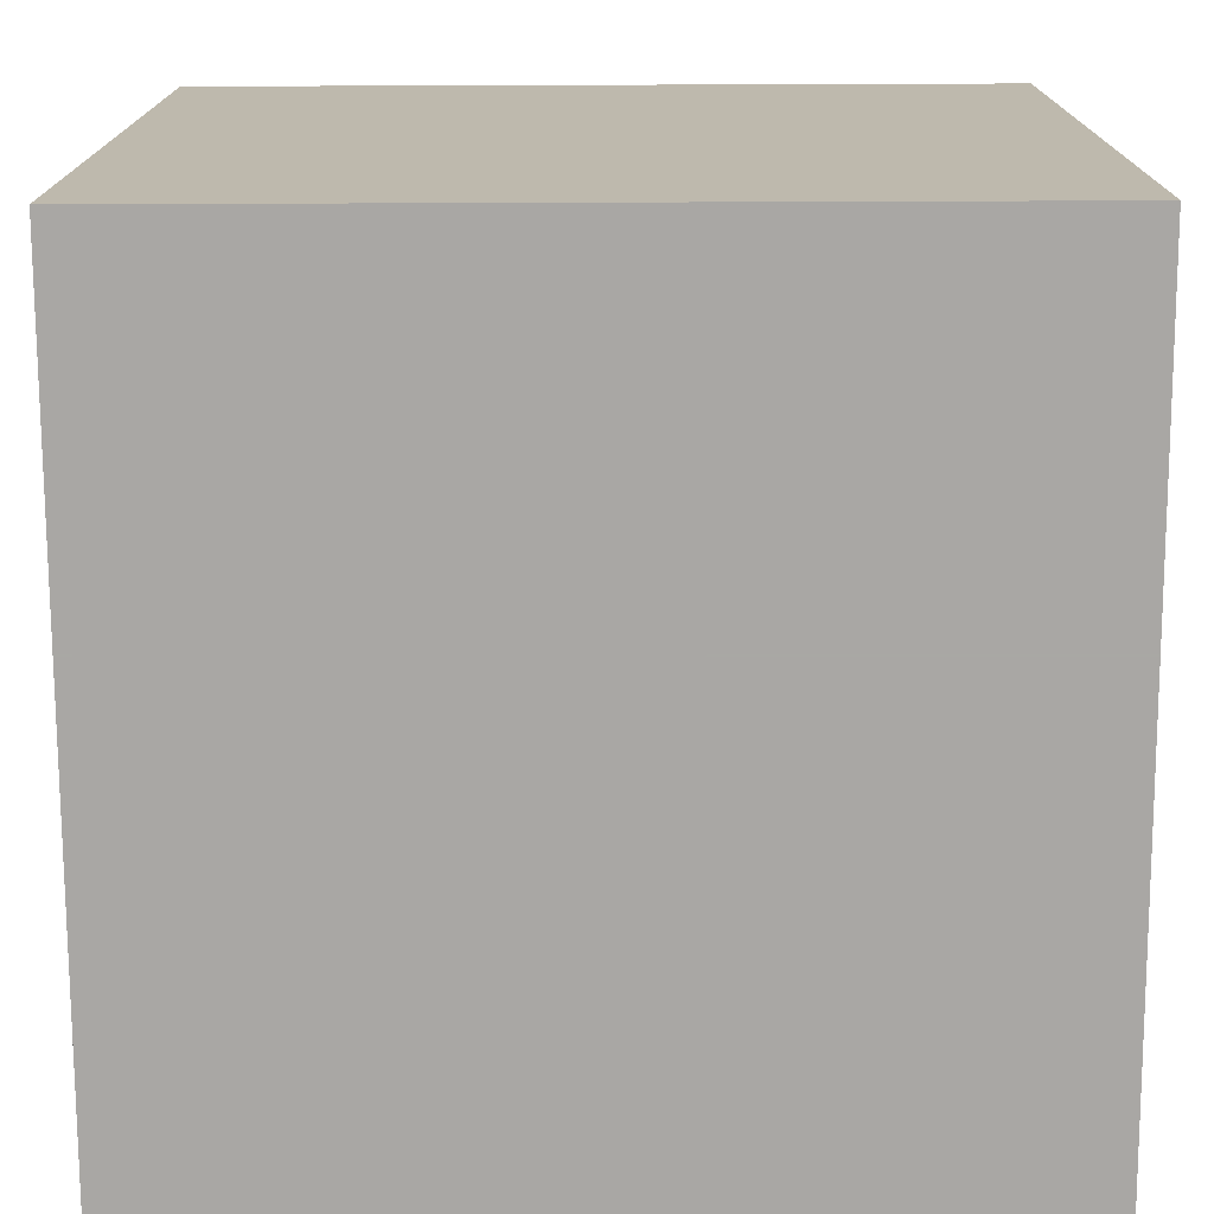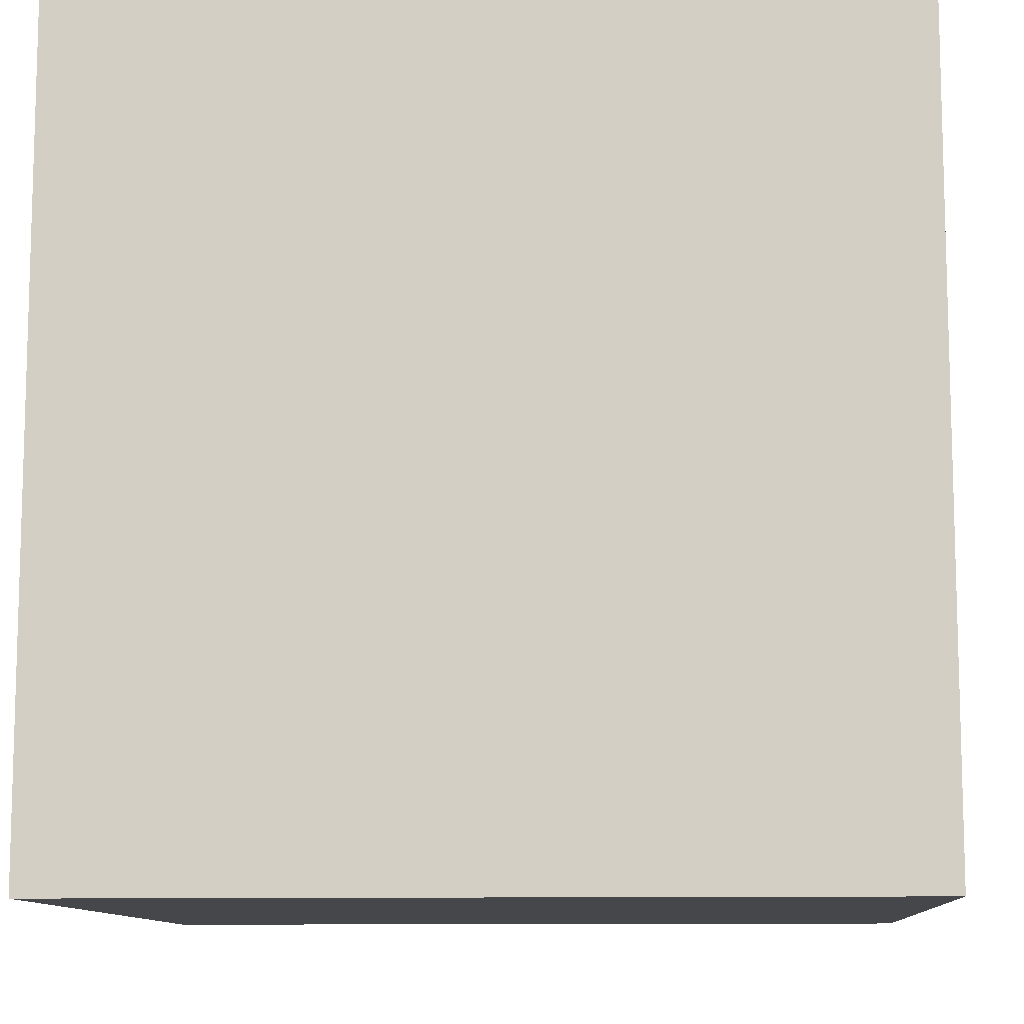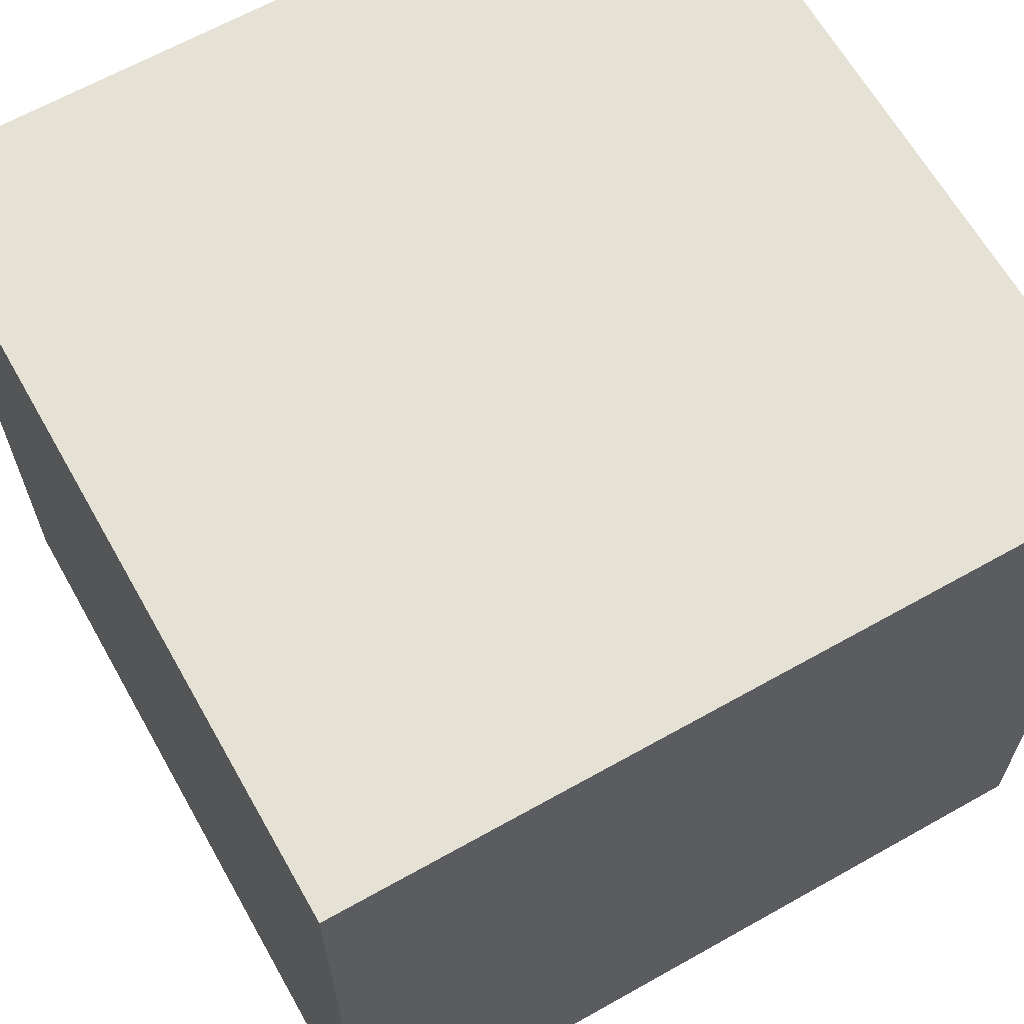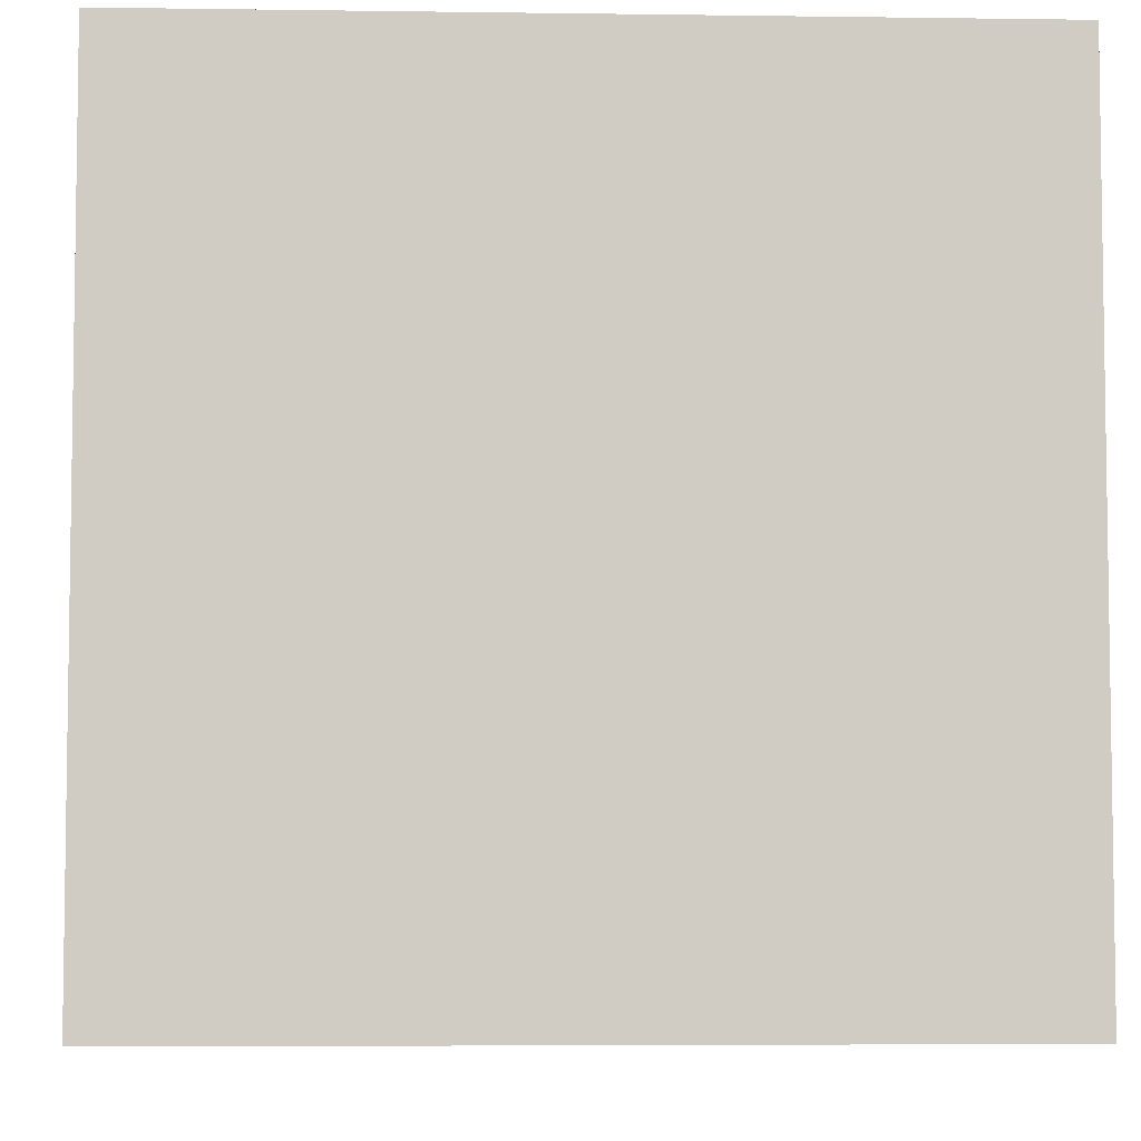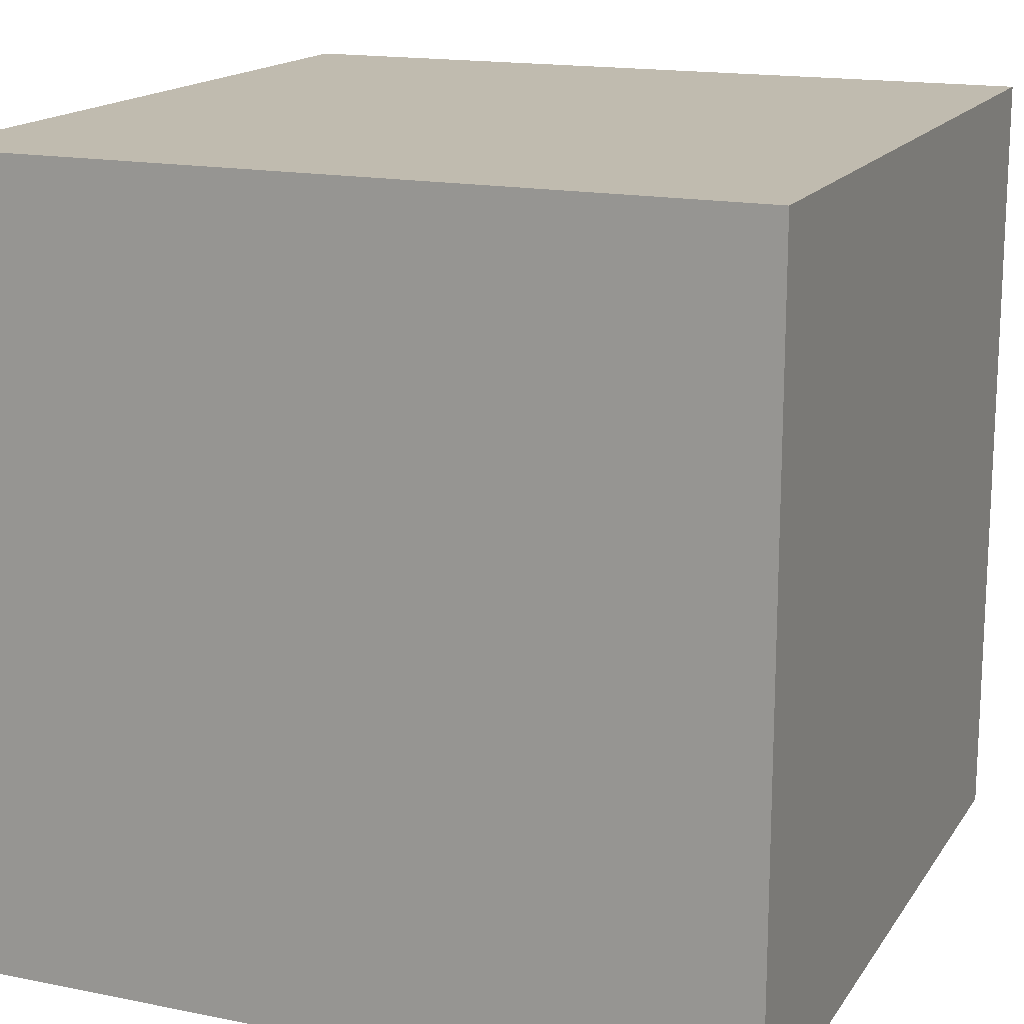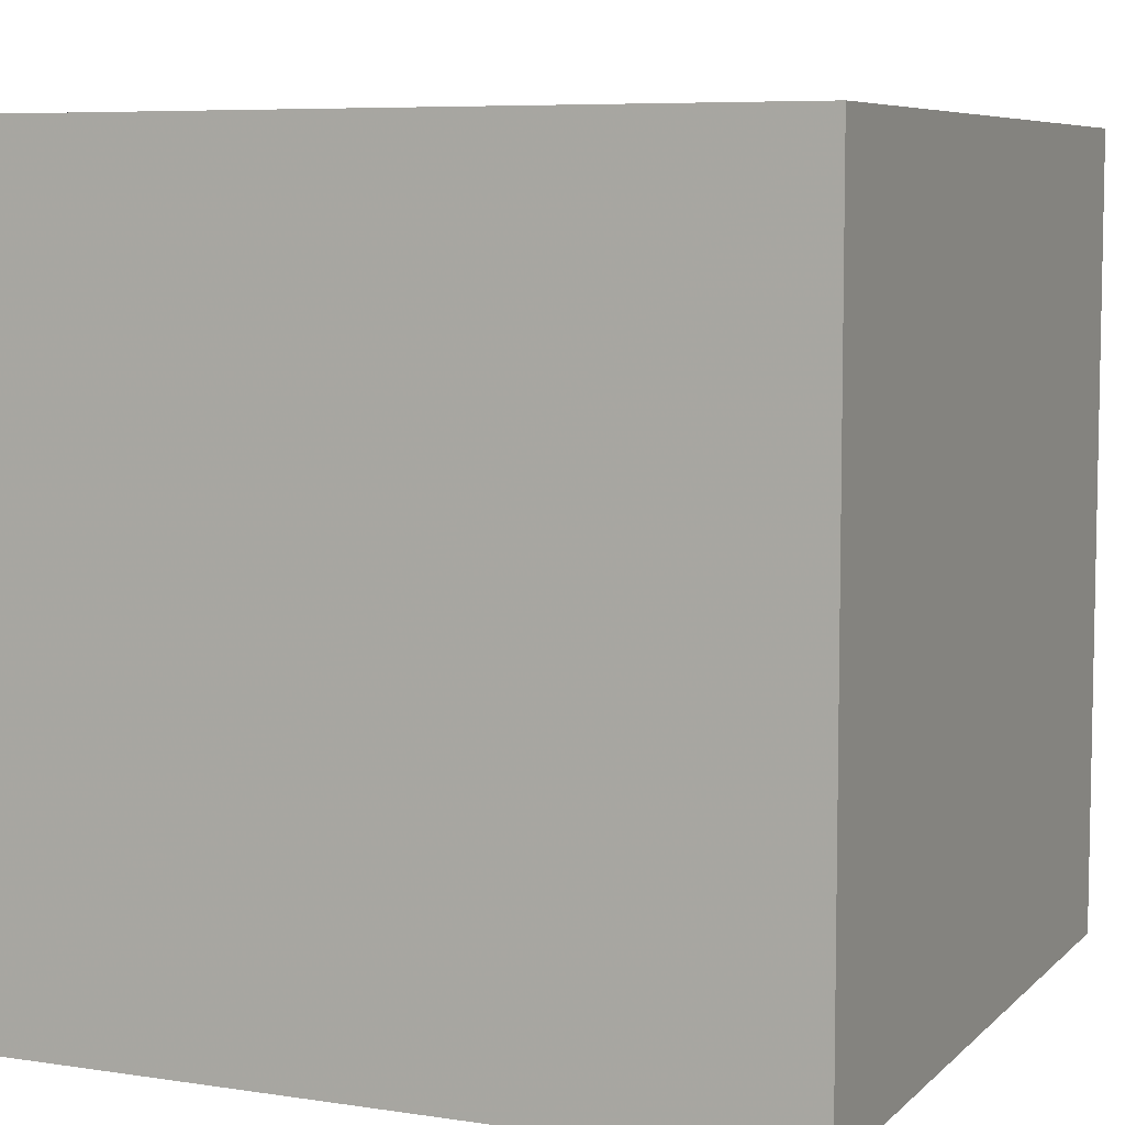
<metadata>
{"format":"obj","ext":"obj","renderer":"f3d","projection":"perspective","resolution":1024,"background":"white","views":[{"elev":-74.8,"azim":0.2,"up":"+Y"},{"elev":-10.4,"azim":-176.4,"up":"+Y"},{"elev":64.8,"azim":150.5,"up":"+Y"},{"elev":-5.5,"azim":-2.5,"up":"+Z"},{"elev":16.2,"azim":-67.4,"up":"+Y"},{"elev":6.9,"azim":23.8,"up":"+Y"}]}
</metadata>
<code>
v 1 -1 -1
v 1 -1 1
v -1 -1 1
v -1 -1 -1
v 1 1 -1
v 1 1 1
v -1 1 1
v -1 1 -1
f 4 2 3
f 6 8 7
f 2 5 6
f 3 6 7
f 8 3 7
f 8 1 4
f 4 1 2
f 6 5 8
f 2 1 5
f 3 2 6
f 8 4 3
f 8 5 1

</code>
